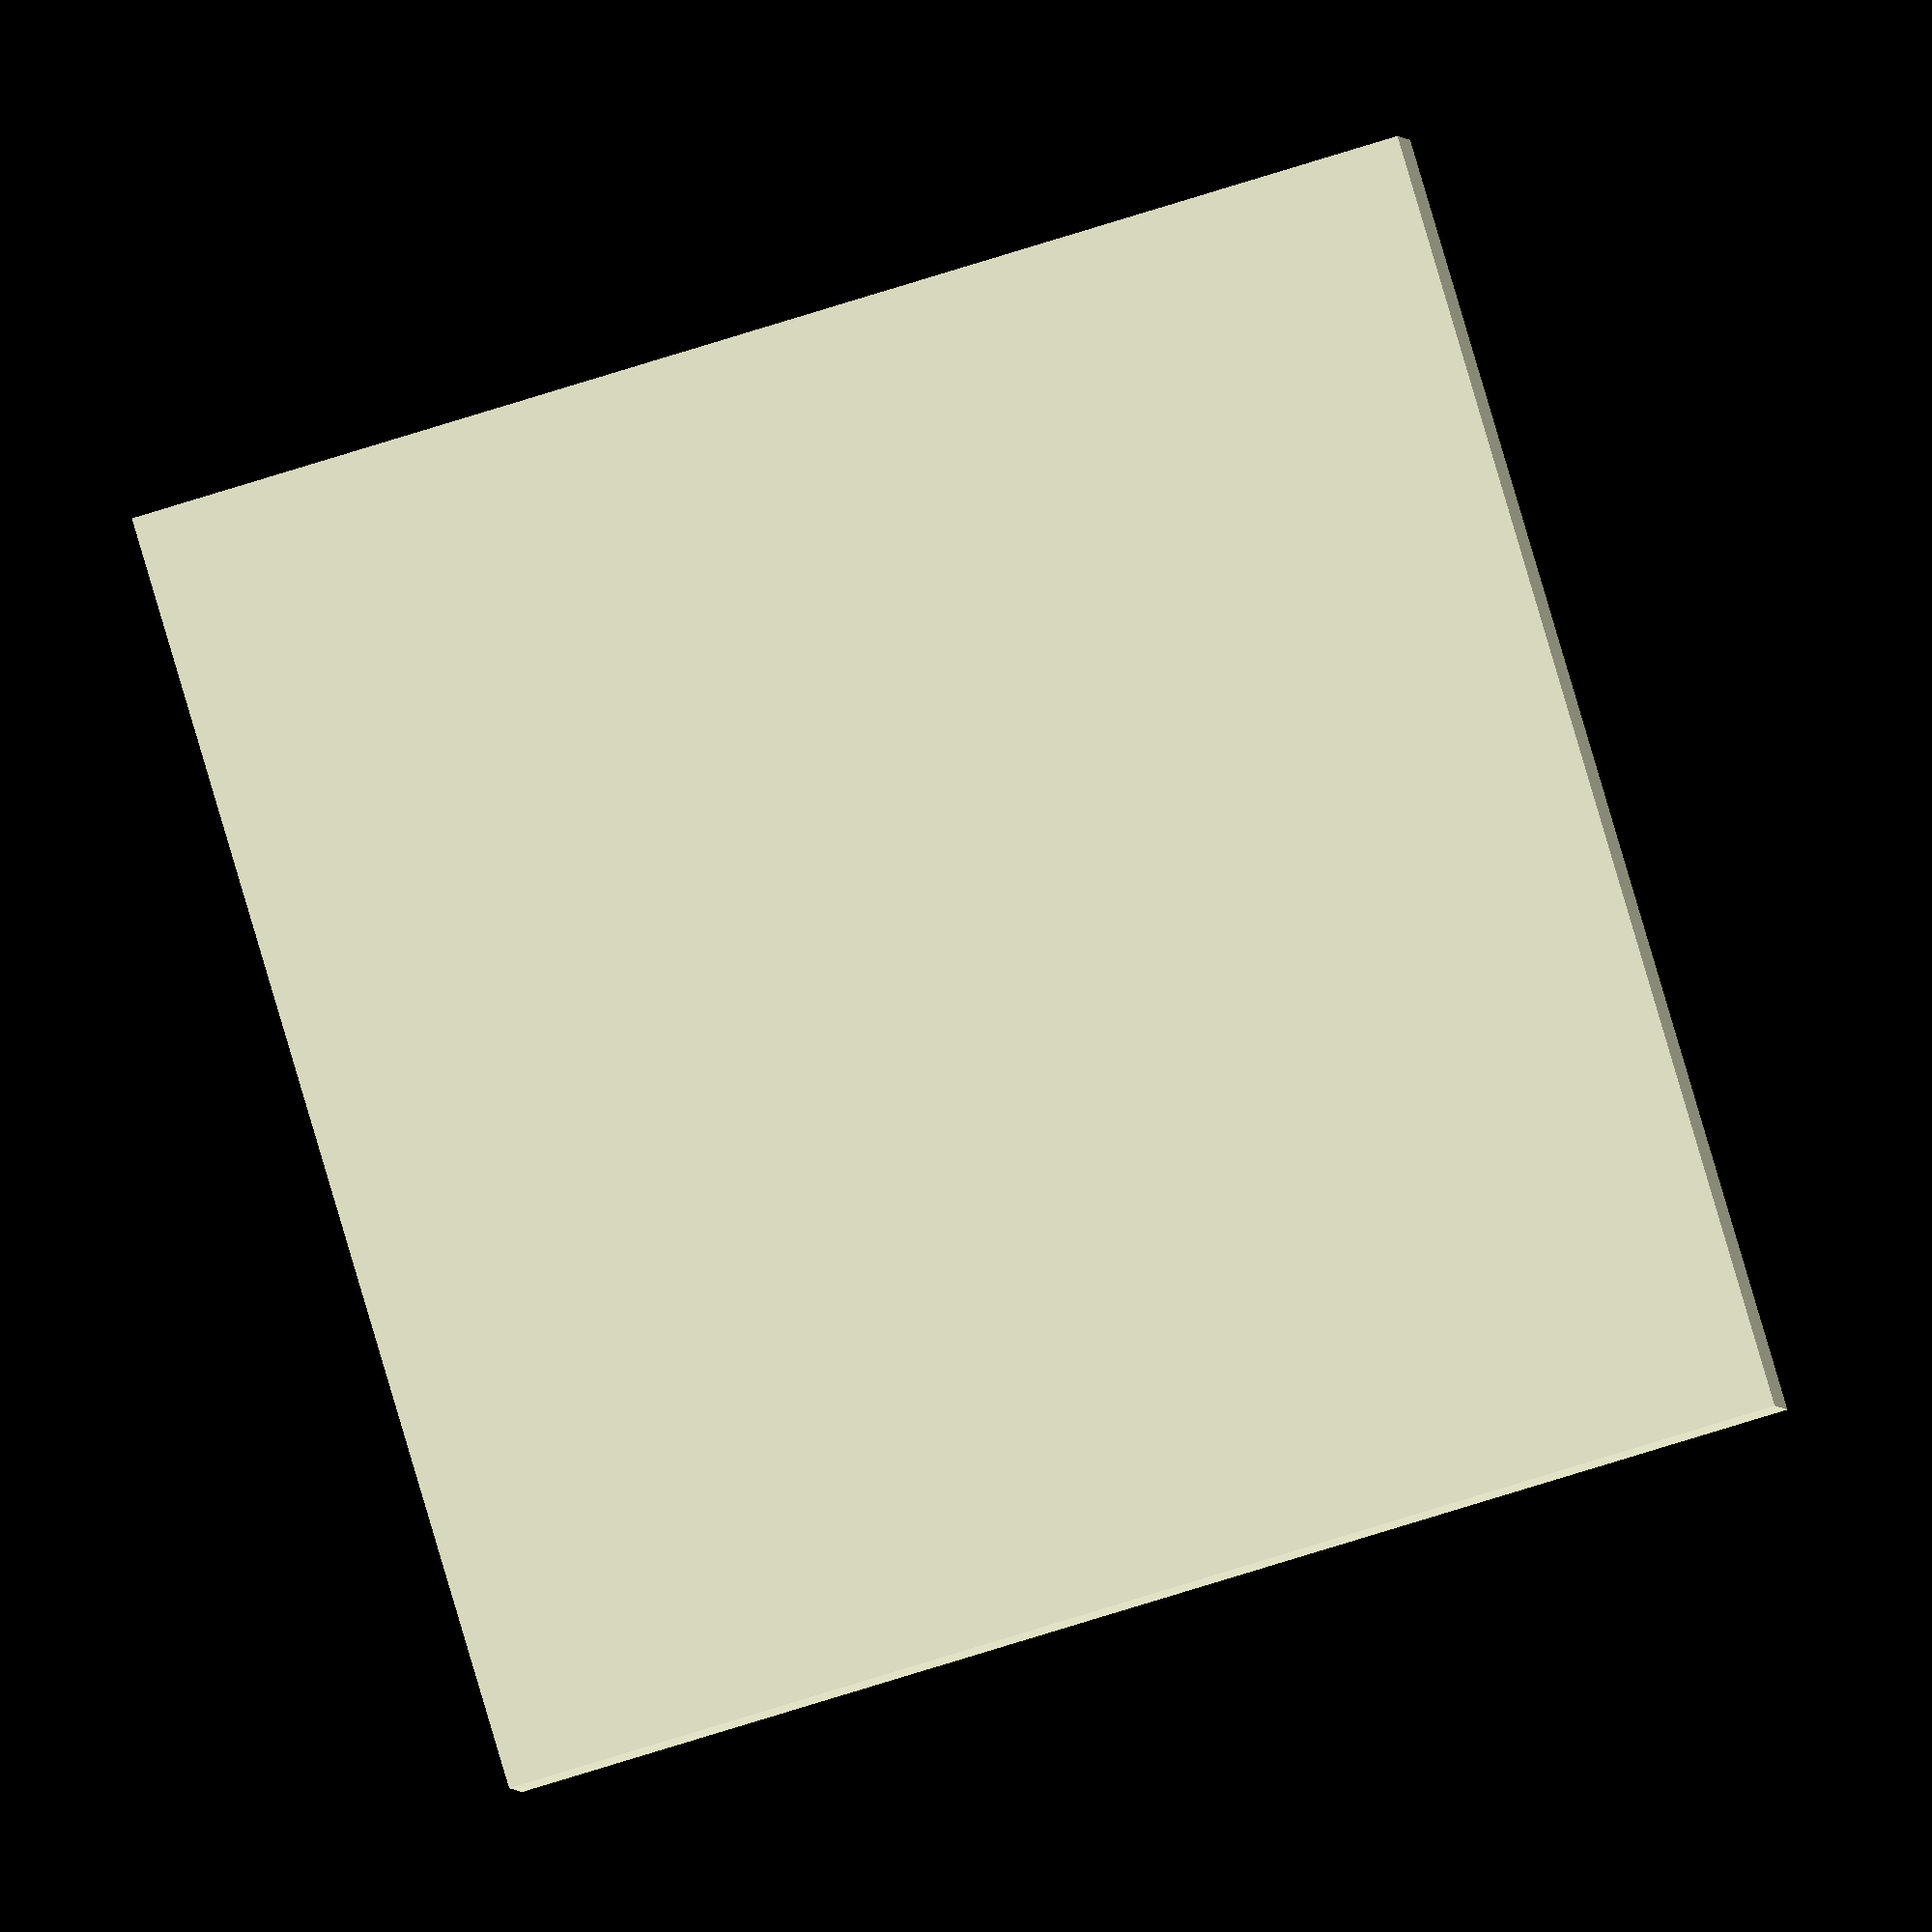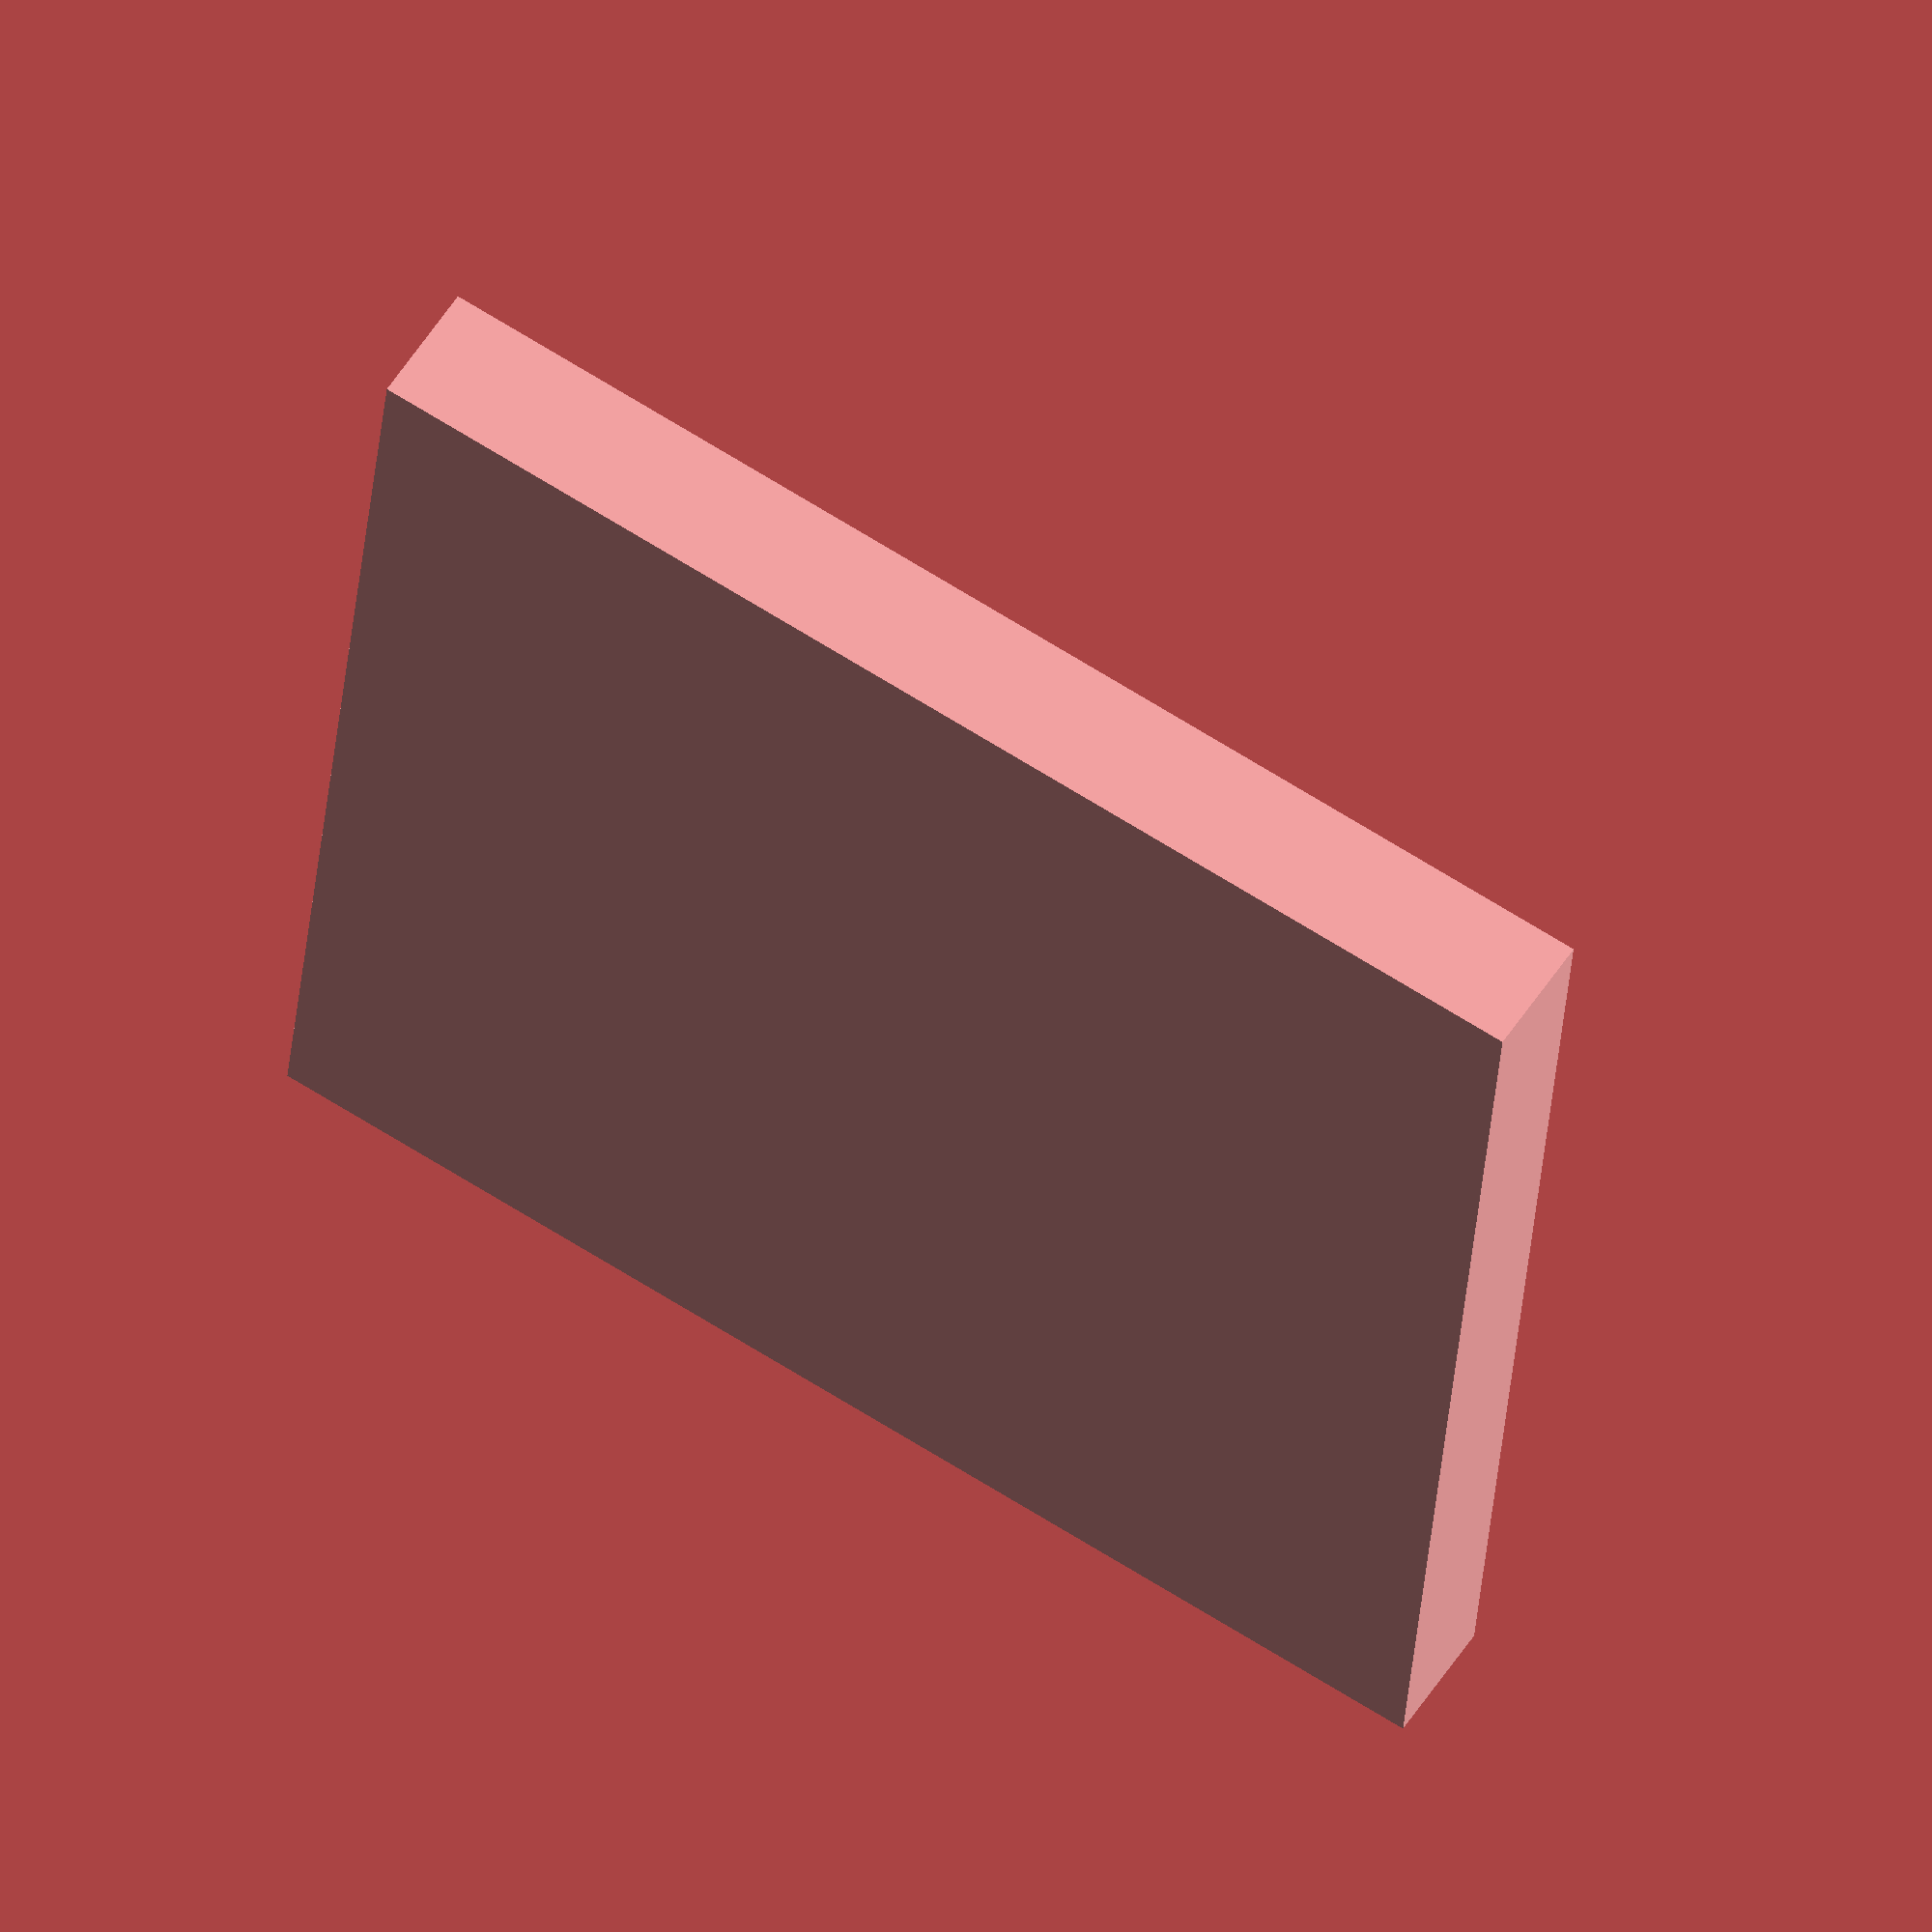
<openscad>
///< Zip tie pad

pad_w = 20;
pad_d = pad_w;
pad_h = 2;

zip_tie_pad();

module zip_tie_pad(){
     difference(){
	  tie_pad(pad_w, pad_h);
	  zip_anchor(pad_w, pad_h);
     }
}

module zip_anchor(w,h){
     color( rand_clr() )
	  union(){
     translate([0,pad_w/2-pad_w/8,pad_h])cube([w, w/4, h/2]);
     translate([pad_w/2-pad_w/8,0,pad_h])cube([w/4, w, h/2]);
     }
}

module tie_pad(w,h){
    hull(){
        cube([w, w, h]);
	translate([w/4,w/4,h])color( rand_clr() ) cube([w/2, w/2, h ]);
    }
}

function rand_clr() = rands( 0,1,3 );
     

</openscad>
<views>
elev=181.7 azim=196.6 roll=354.5 proj=o view=solid
elev=304.0 azim=174.9 roll=212.4 proj=o view=wireframe
</views>
